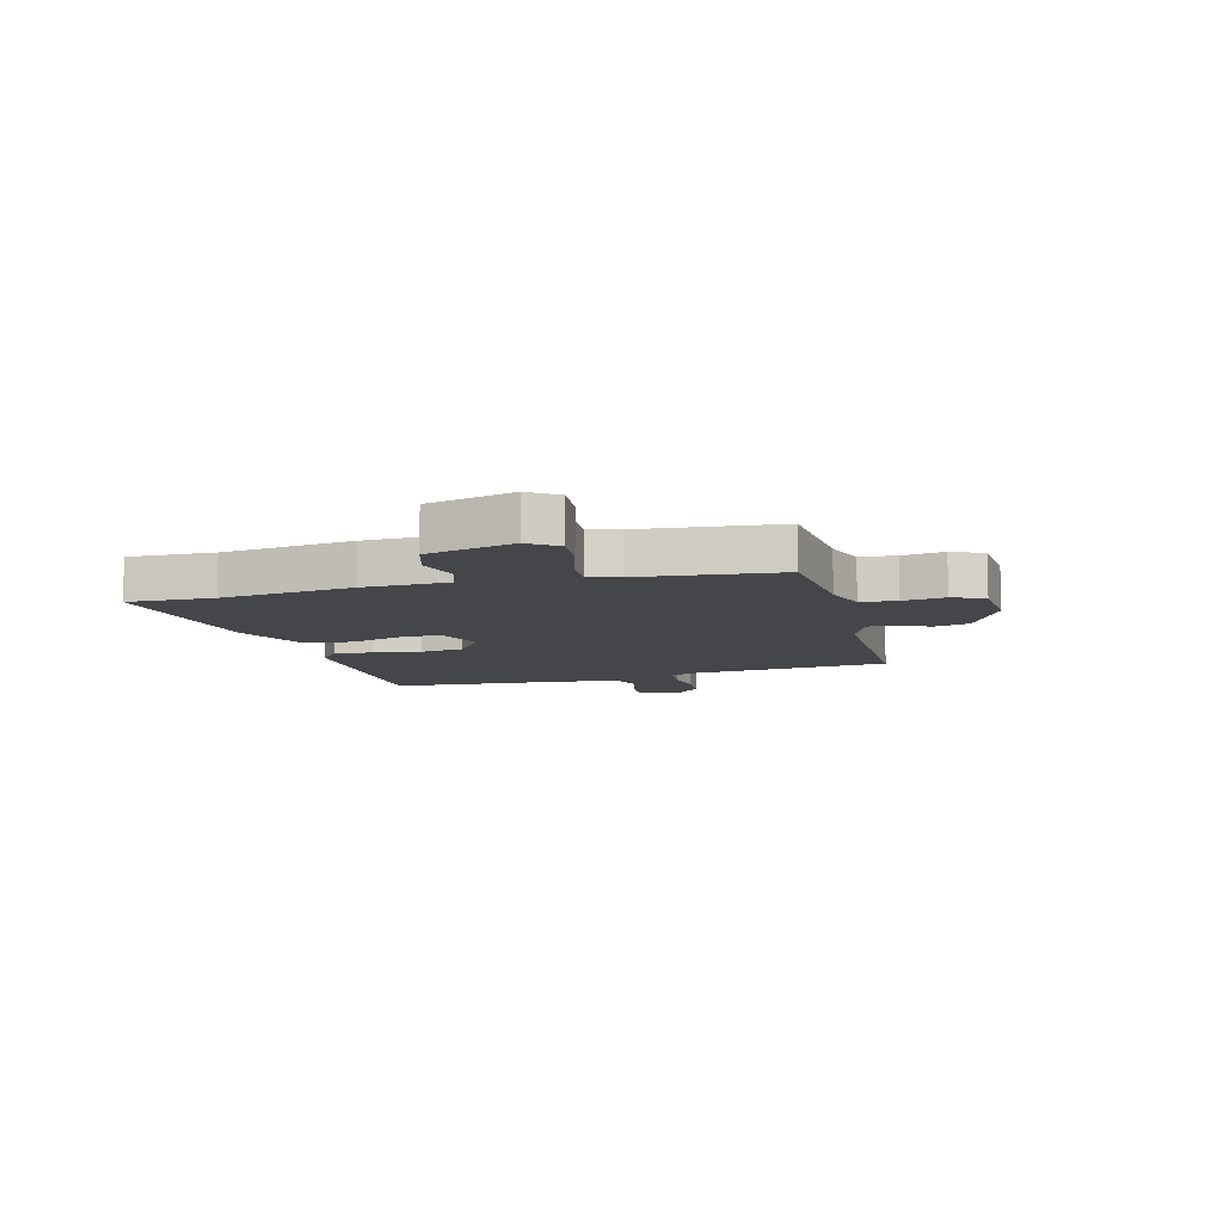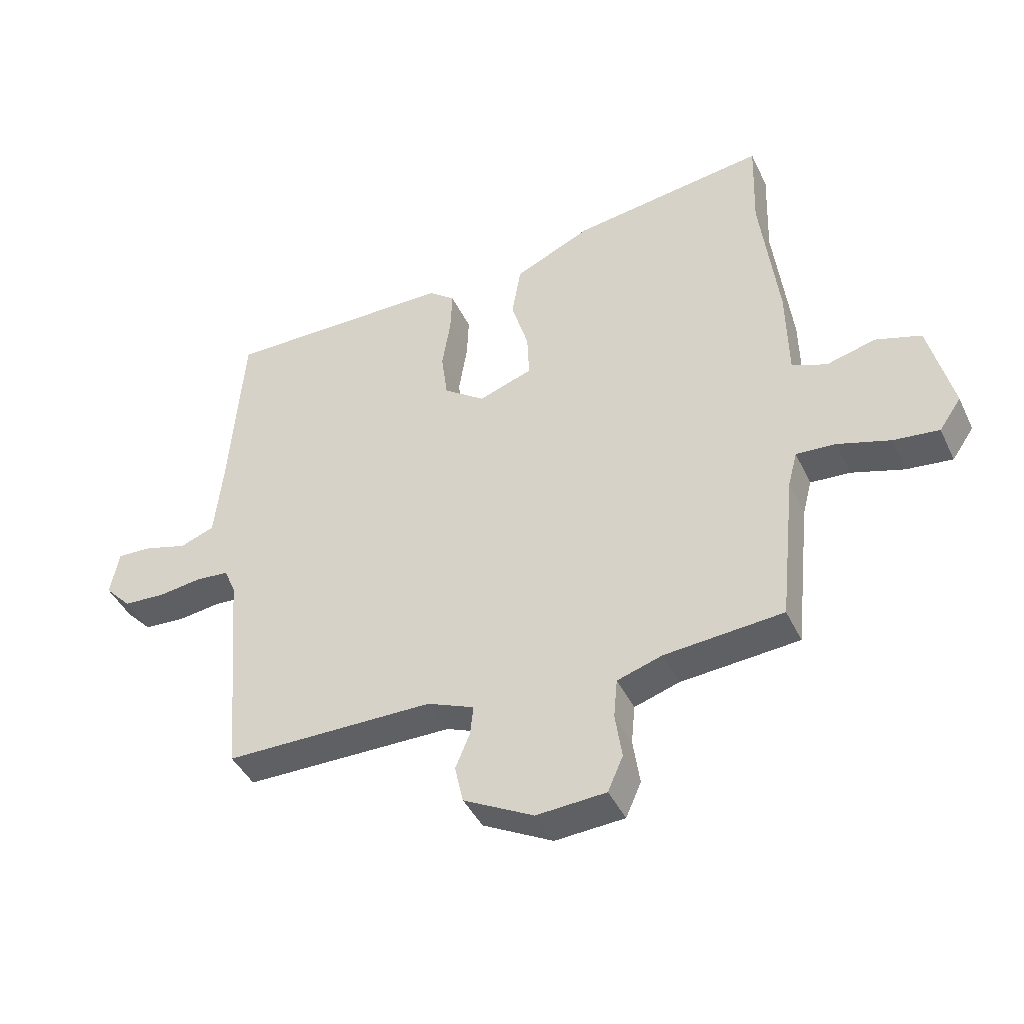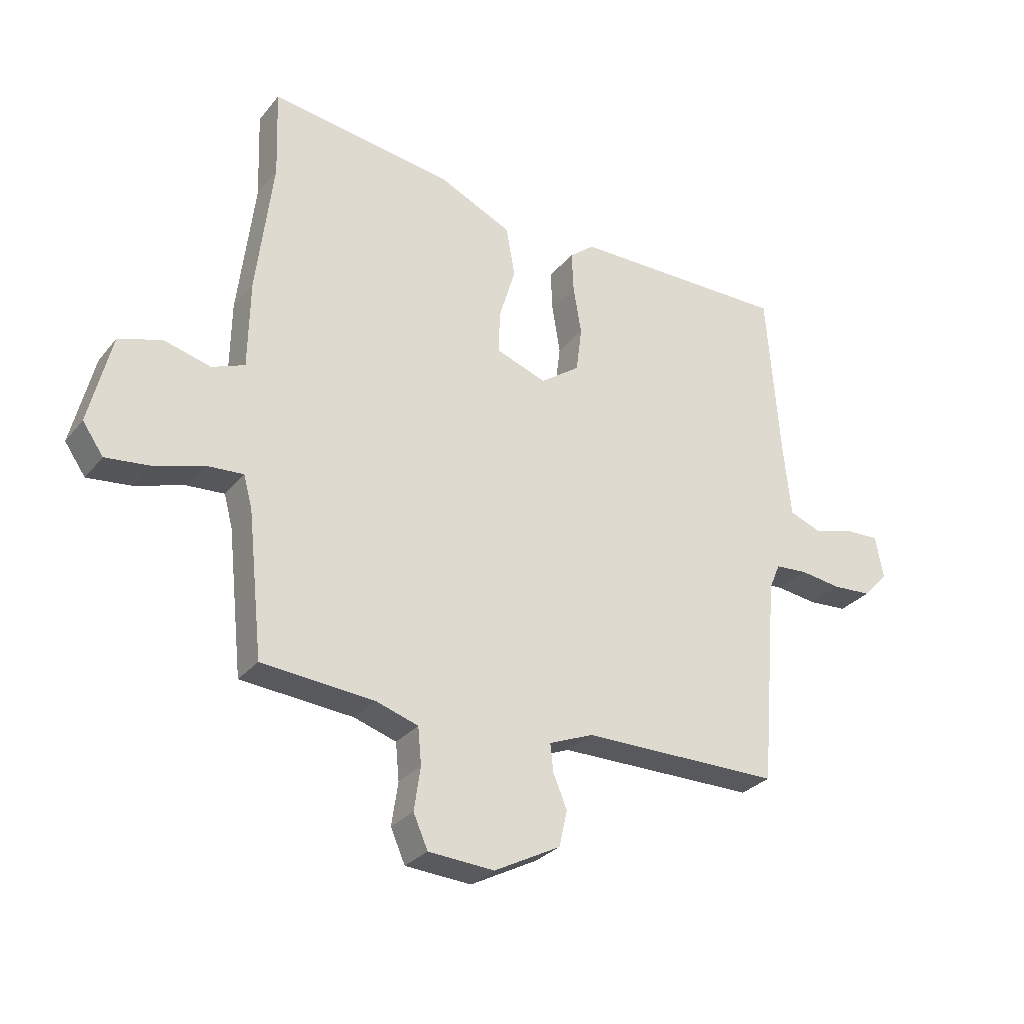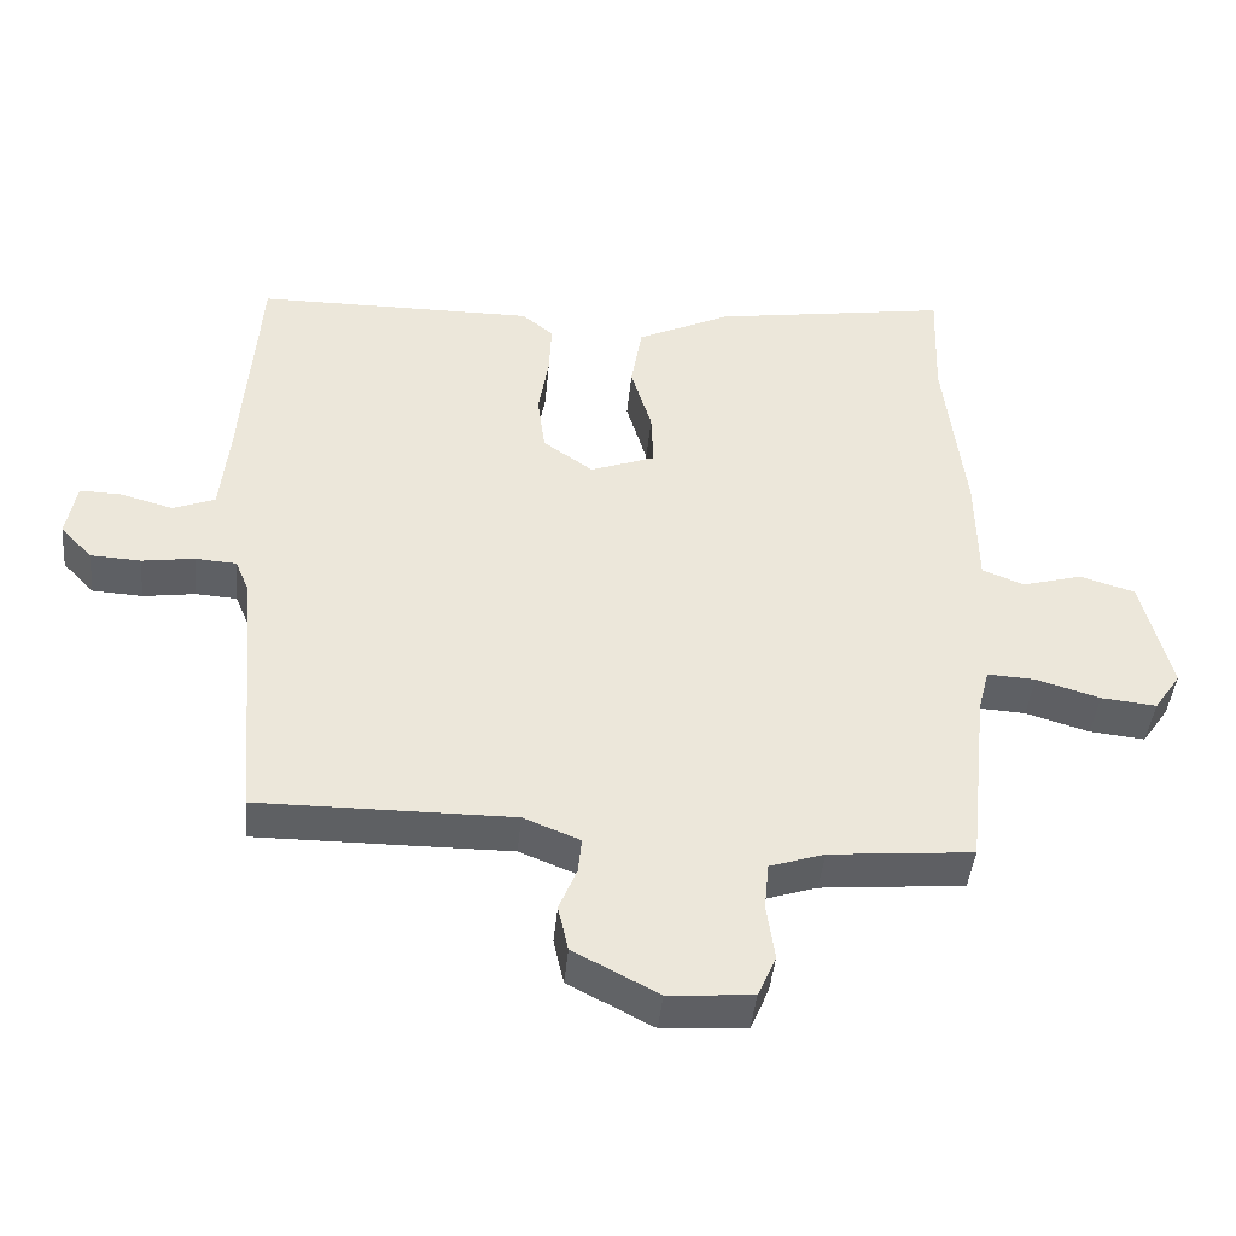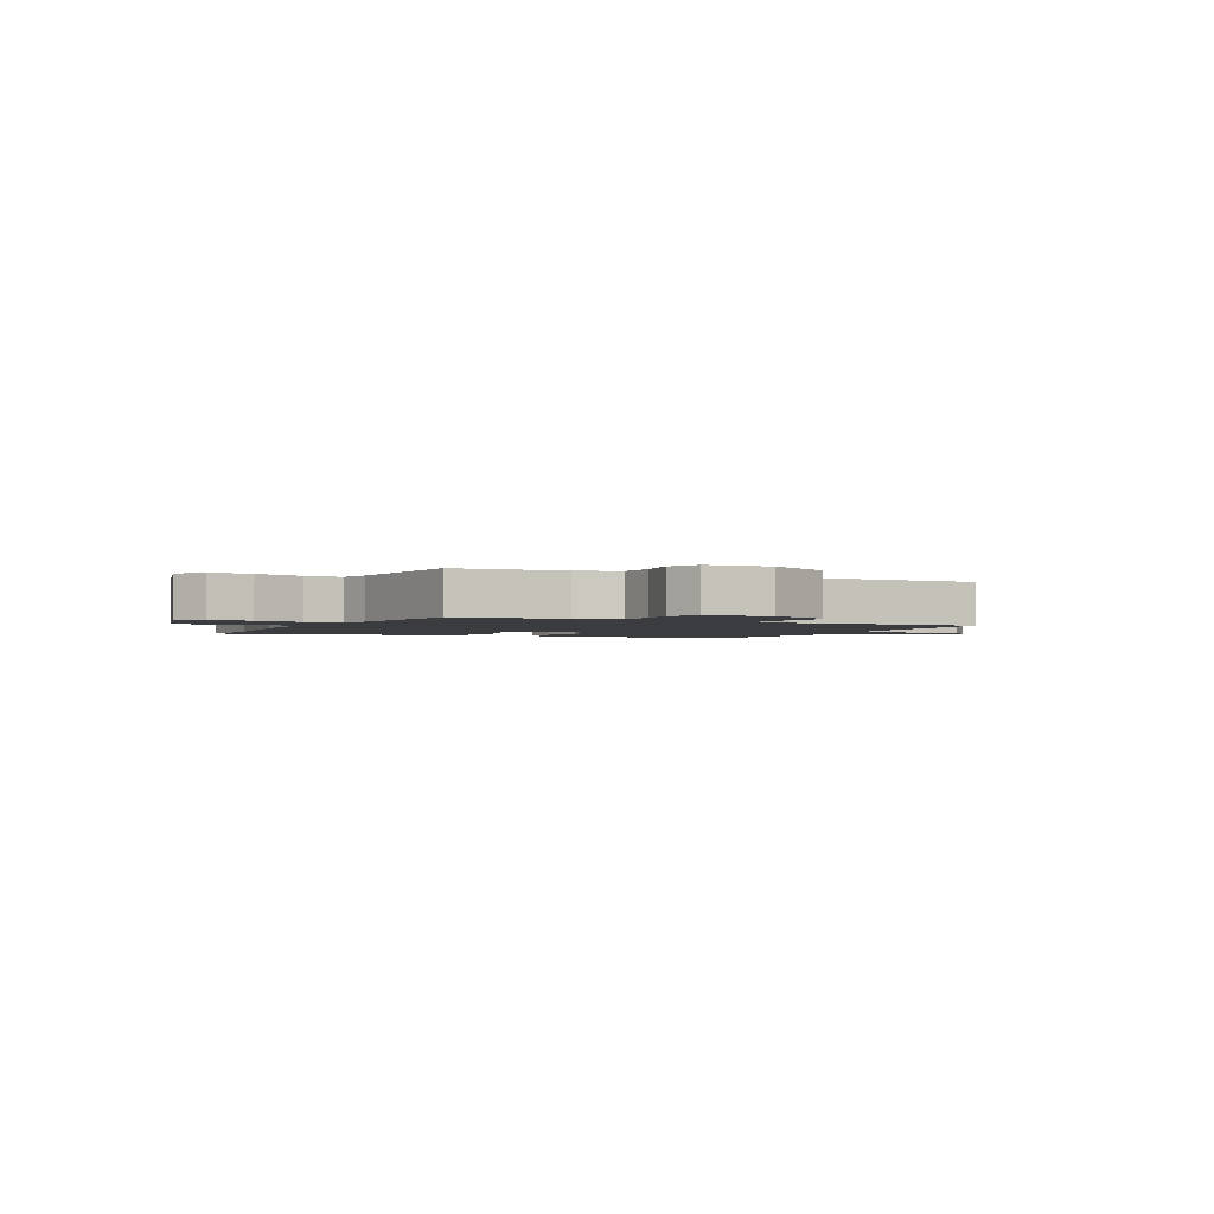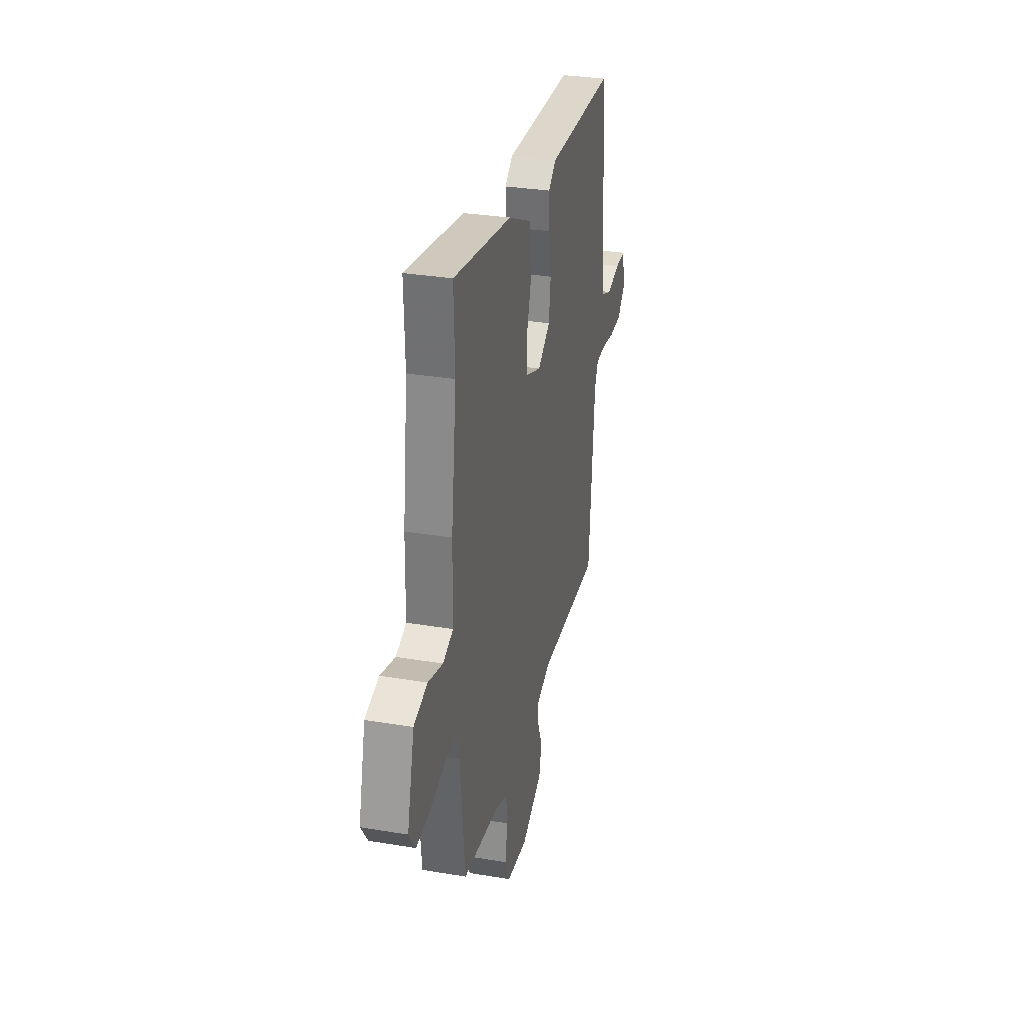
<metadata>
{"format":"obj","ext":"obj","renderer":"f3d","projection":"perspective","resolution":1024,"background":"white","views":[{"elev":-9.6,"azim":105.1,"up":"+Y"},{"elev":-42.5,"azim":24.0,"up":"+Z"},{"elev":-29.0,"azim":149.0,"up":"+Z"},{"elev":-42.5,"azim":-5.3,"up":"+Z"},{"elev":-2.1,"azim":153.9,"up":"+Y"},{"elev":30.7,"azim":103.6,"up":"+Z"}]}
</metadata>
<code>
v -0.498 0.07 0.465
v -0.121 0.07 0.466
v -0.078 0.07 0.432
v -0.081 0.07 0.362
v -0.095 0.07 0.277
v -0.085 0.07 0.199
v -0.017 0.07 0.151
v 0.071 0.07 0.183
v 0.068 0.07 0.257
v 0.04 0.07 0.35
v 0.055 0.07 0.437
v 0.181 0.07 0.496
v 0.501 0.07 0.544
v 0.496 0.07 0.391
v 0.525 0.07 0.155
v 0.528 0.07 0.003
v 0.585 0.07 -0.019
v 0.666 0.07 0.003
v 0.741 0.07 -0.02
v 0.78 0.07 -0.176
v 0.744 0.07 -0.228
v 0.669 0.07 -0.22
v 0.583 0.07 -0.194
v 0.518 0.07 -0.19
v 0.503 0.07 -0.247
v 0.477 0.07 -0.494
v 0.283 0.07 -0.511
v 0.209 0.07 -0.535
v 0.203 0.07 -0.599
v 0.214 0.07 -0.674
v 0.189 0.07 -0.731
v 0.075 0.07 -0.739
v -0.04 0.07 -0.679
v -0.054 0.07 -0.617
v -0.03 0.07 -0.559
v -0.025 0.07 -0.511
v -0.102 0.07 -0.48
v -0.446 0.07 -0.481
v -0.476 0.07 -0.119
v -0.495 0.07 -0.074
v -0.551 0.07 -0.07
v -0.622 0.07 -0.08
v -0.69 0.07 -0.076
v -0.733 0.07 -0.031
v -0.719 0.07 0.044
v -0.662 0.07 0.042
v -0.591 0.07 0.022
v -0.534 0.07 0.044
v -0.521 0.07 0.168
v -0.498 0 0.465
v -0.121 0 0.466
v -0.078 0 0.432
v -0.081 0 0.362
v -0.095 0 0.277
v -0.085 0 0.199
v -0.017 0 0.151
v 0.071 0 0.183
v 0.068 0 0.257
v 0.04 0 0.35
v 0.055 0 0.437
v 0.181 0 0.496
v 0.501 0 0.544
v 0.496 0 0.391
v 0.525 0 0.155
v 0.528 0 0.003
v 0.585 0 -0.019
v 0.666 0 0.003
v 0.741 0 -0.02
v 0.78 0 -0.176
v 0.744 0 -0.228
v 0.669 0 -0.22
v 0.583 0 -0.194
v 0.518 0 -0.19
v 0.503 0 -0.247
v 0.477 0 -0.494
v 0.283 0 -0.511
v 0.209 0 -0.535
v 0.203 0 -0.599
v 0.214 0 -0.674
v 0.189 0 -0.731
v 0.075 0 -0.739
v -0.04 0 -0.679
v -0.054 0 -0.617
v -0.03 0 -0.559
v -0.025 0 -0.511
v -0.102 0 -0.48
v -0.446 0 -0.481
v -0.476 0 -0.119
v -0.495 0 -0.074
v -0.551 0 -0.07
v -0.622 0 -0.08
v -0.69 0 -0.076
v -0.733 0 -0.031
v -0.719 0 0.044
v -0.662 0 0.042
v -0.591 0 0.022
v -0.534 0 0.044
v -0.521 0 0.168
f 44 45 46 47
f 42 43 44 47
f 41 42 47 48
f 40 41 48
f 39 40 48 49
f 37 38 39
f 36 37 39 49
f 32 33 34 35
f 32 35 36
f 29 30 31 32
f 28 29 32 36
f 27 28 36 49
f 25 26 27 49
f 20 21 22 23
f 20 23 24
f 17 18 19 20
f 16 17 20 24
f 14 15 16 24
f 11 12 13 14
f 9 10 11 14
f 8 9 14 24
f 7 8 24 25
f 2 3 4 5
f 2 5 6
f 1 2 6
f 7 25 49
f 1 6 7 49
f 96 95 94 93
f 96 93 92 91
f 97 96 91 90
f 97 90 89
f 98 97 89 88
f 88 87 86
f 98 88 86 85
f 84 83 82 81
f 85 84 81
f 81 80 79 78
f 85 81 78 77
f 98 85 77 76
f 98 76 75 74
f 72 71 70 69
f 73 72 69
f 69 68 67 66
f 73 69 66 65
f 73 65 64 63
f 63 62 61 60
f 63 60 59 58
f 73 63 58 57
f 74 73 57 56
f 54 53 52 51
f 55 54 51
f 55 51 50
f 98 74 56
f 98 56 55 50
f 1 50 51 2
f 2 51 52 3
f 3 52 53 4
f 4 53 54 5
f 5 54 55 6
f 6 55 56 7
f 7 56 57 8
f 8 57 58 9
f 9 58 59 10
f 10 59 60 11
f 11 60 61 12
f 12 61 62 13
f 13 62 63 14
f 14 63 64 15
f 15 64 65 16
f 16 65 66 17
f 17 66 67 18
f 18 67 68 19
f 19 68 69 20
f 20 69 70 21
f 21 70 71 22
f 22 71 72 23
f 23 72 73 24
f 24 73 74 25
f 25 74 75 26
f 26 75 76 27
f 27 76 77 28
f 28 77 78 29
f 29 78 79 30
f 30 79 80 31
f 31 80 81 32
f 32 81 82 33
f 33 82 83 34
f 34 83 84 35
f 35 84 85 36
f 36 85 86 37
f 37 86 87 38
f 38 87 88 39
f 39 88 89 40
f 40 89 90 41
f 41 90 91 42
f 42 91 92 43
f 43 92 93 44
f 44 93 94 45
f 45 94 95 46
f 46 95 96 47
f 47 96 97 48
f 48 97 98 49
f 49 98 50 1

</code>
